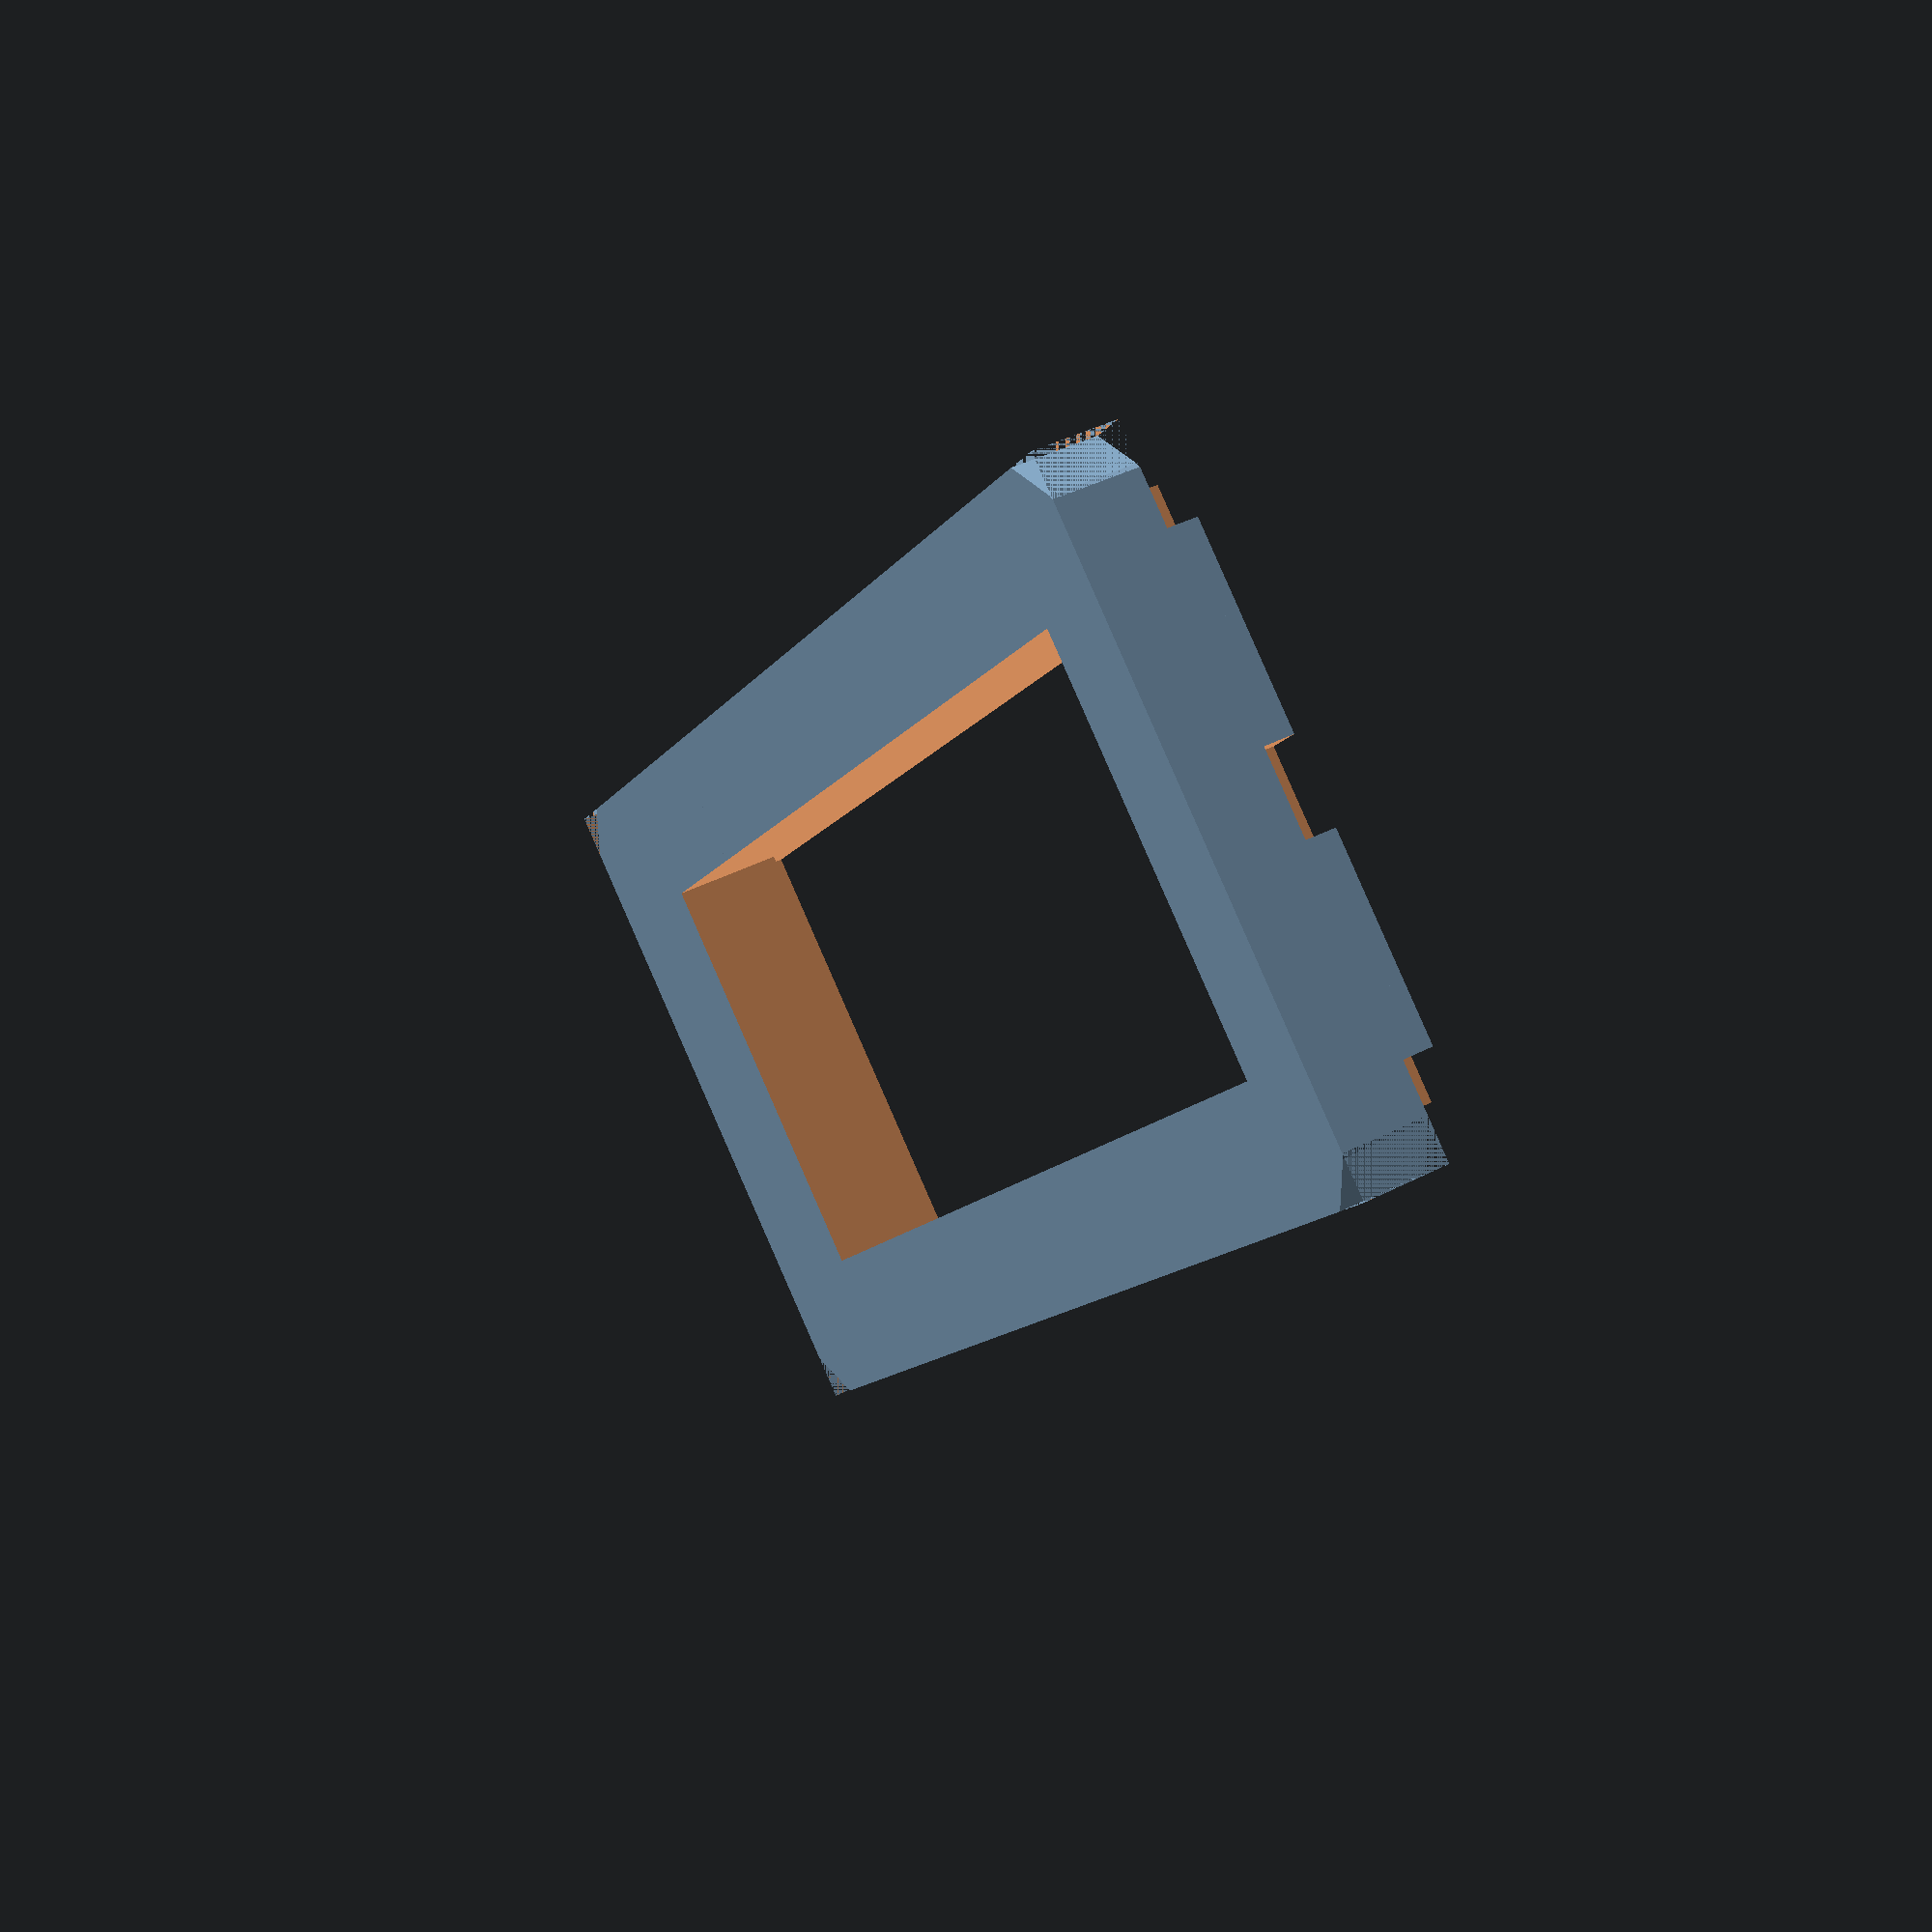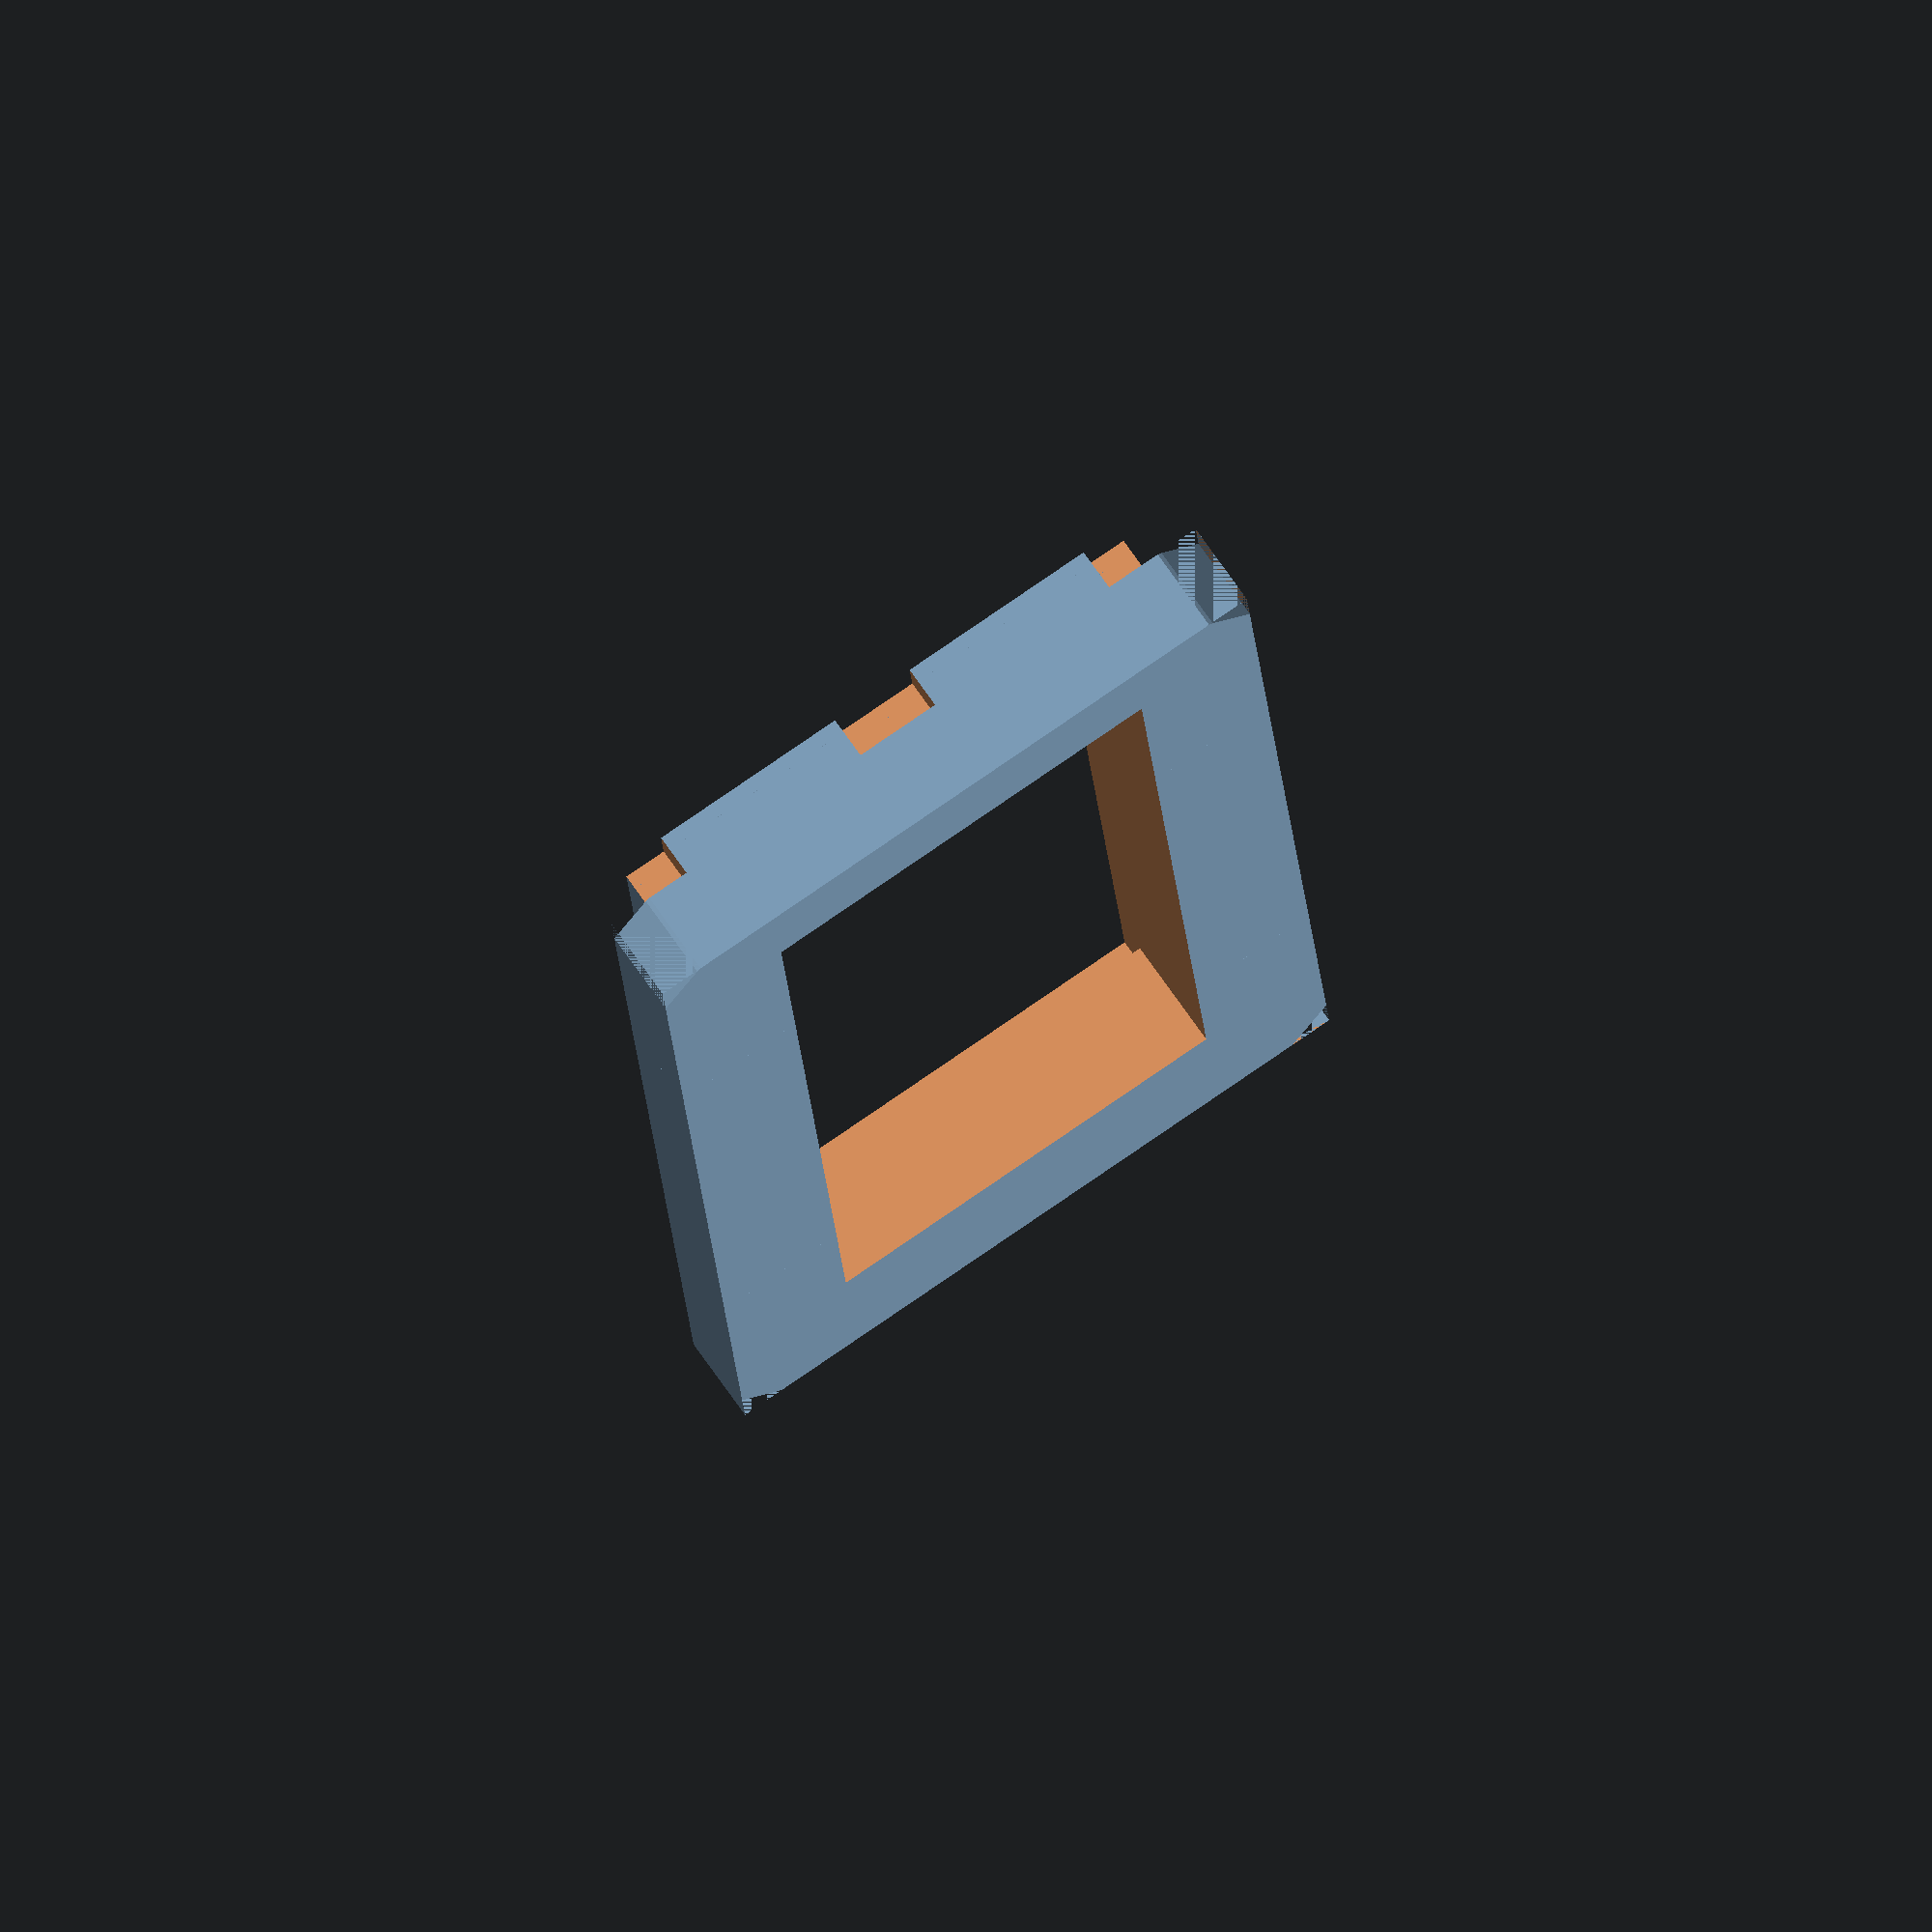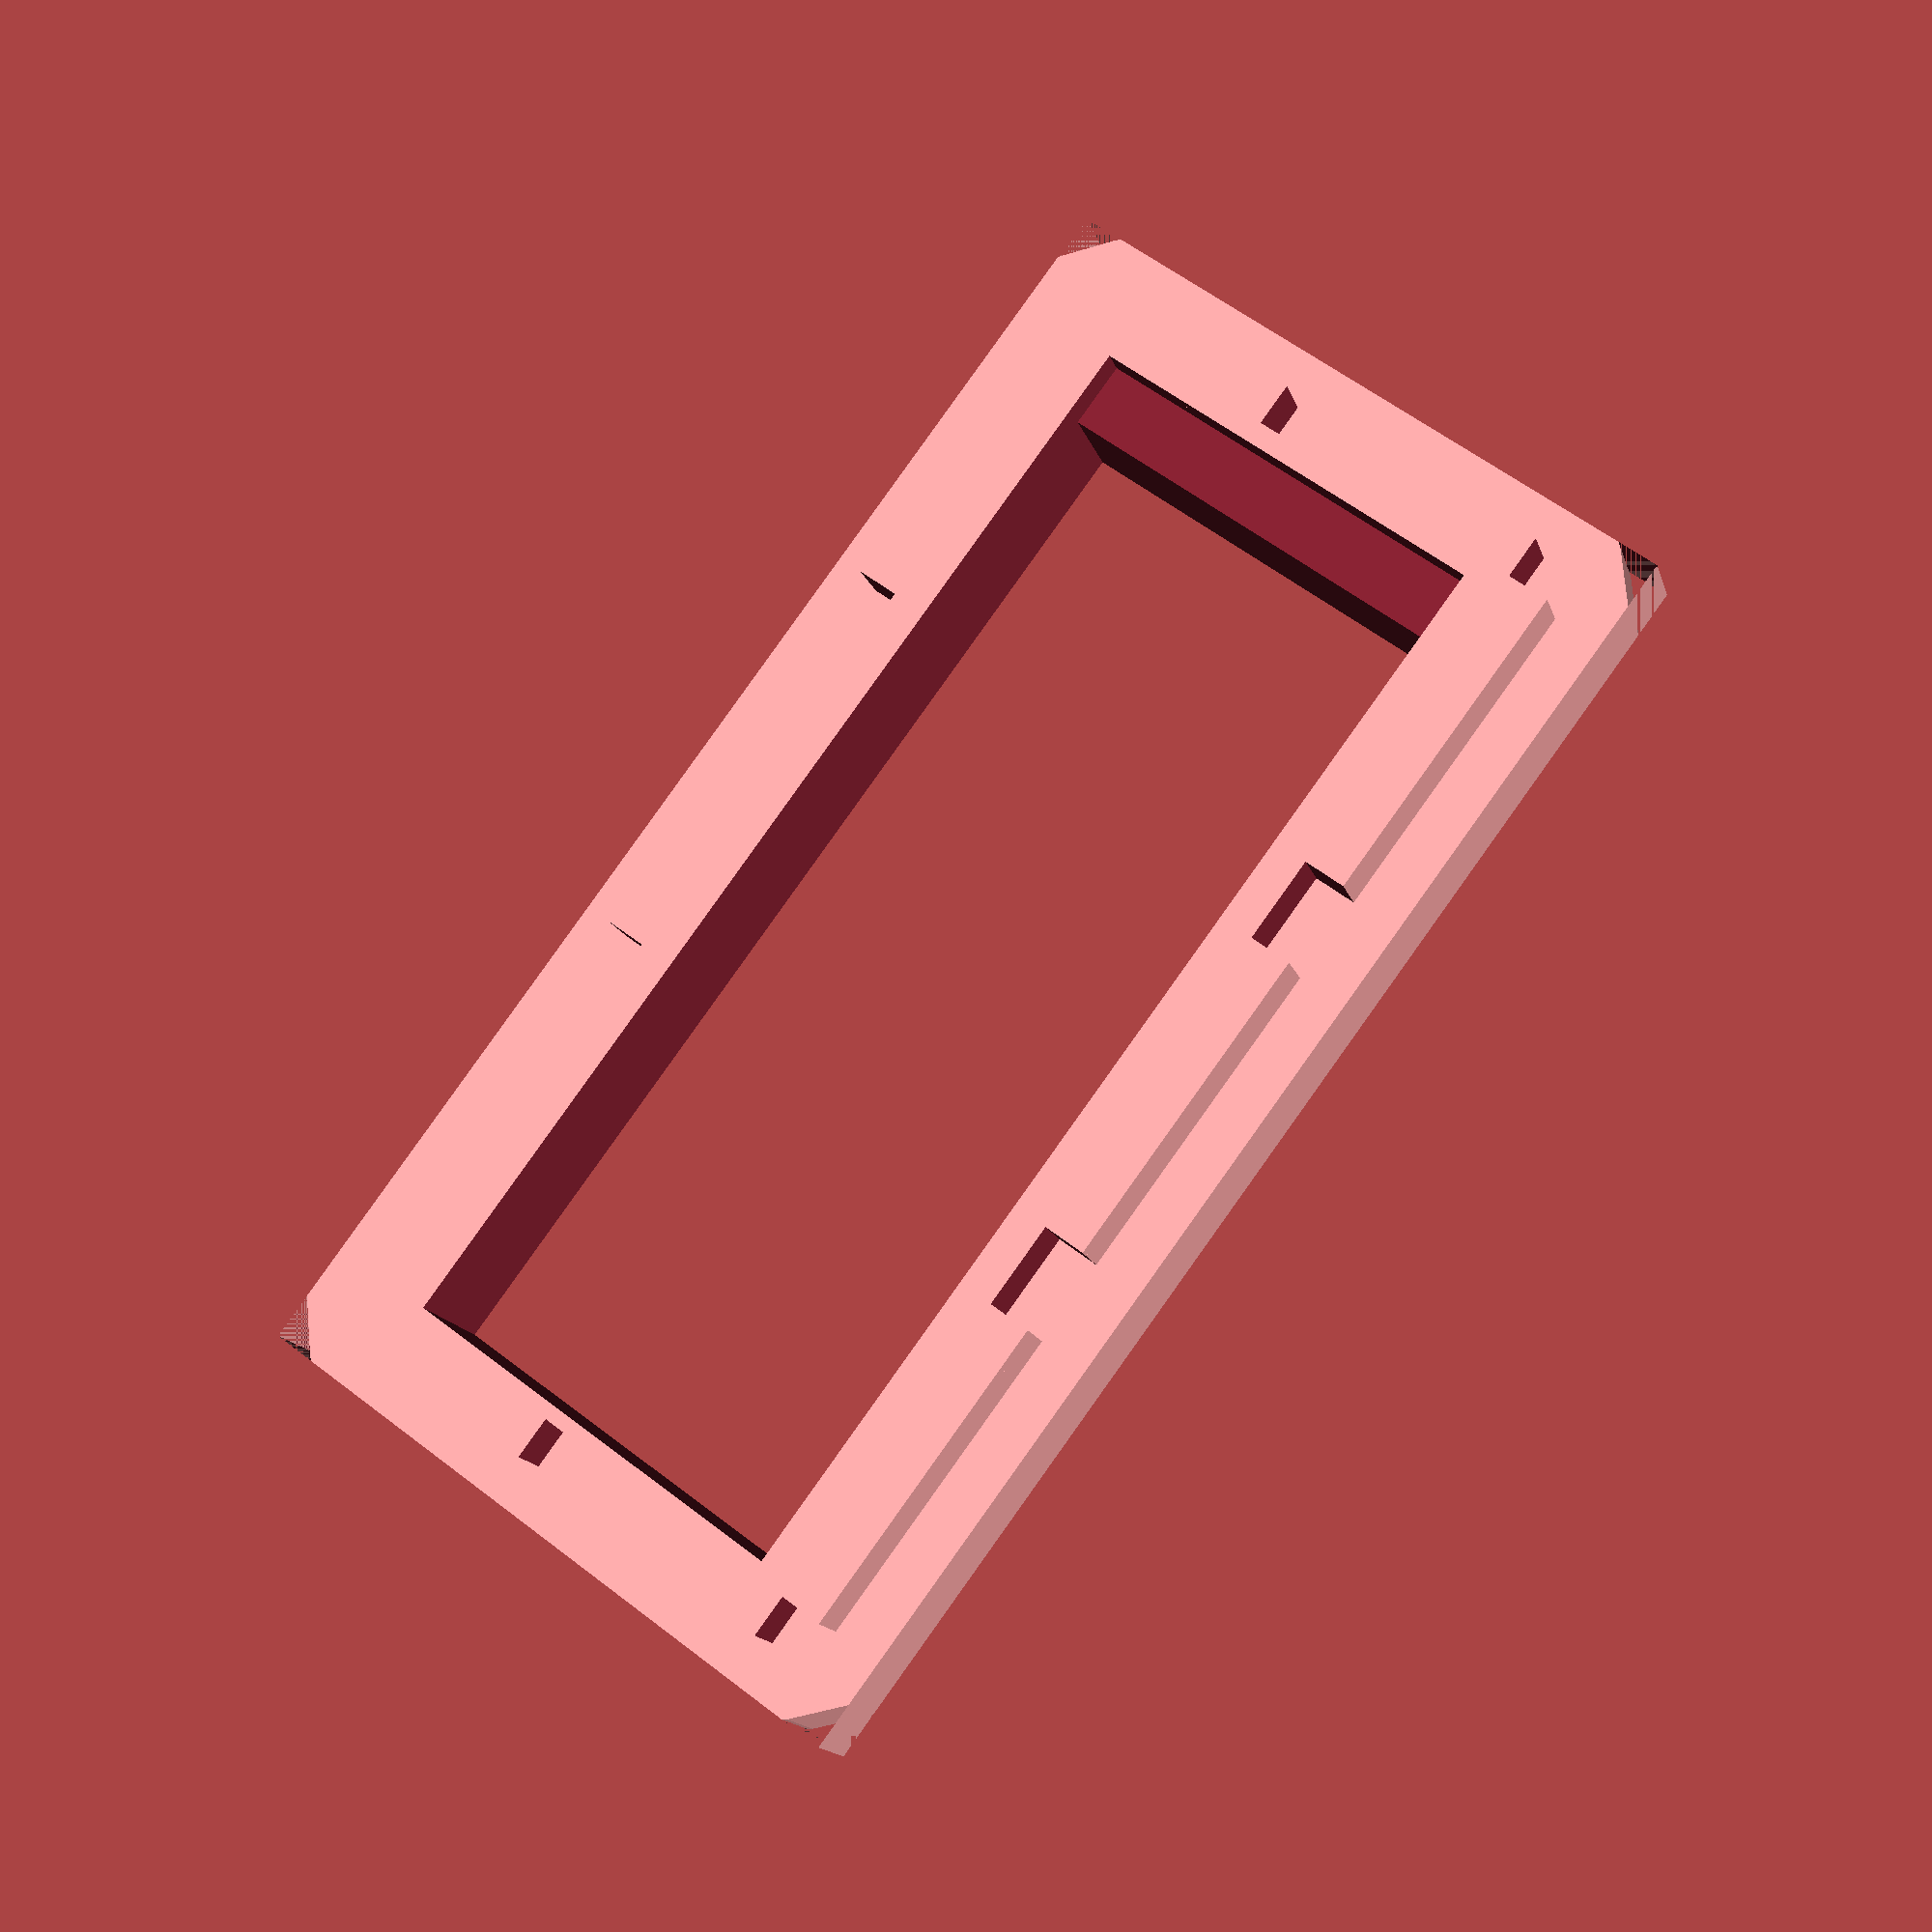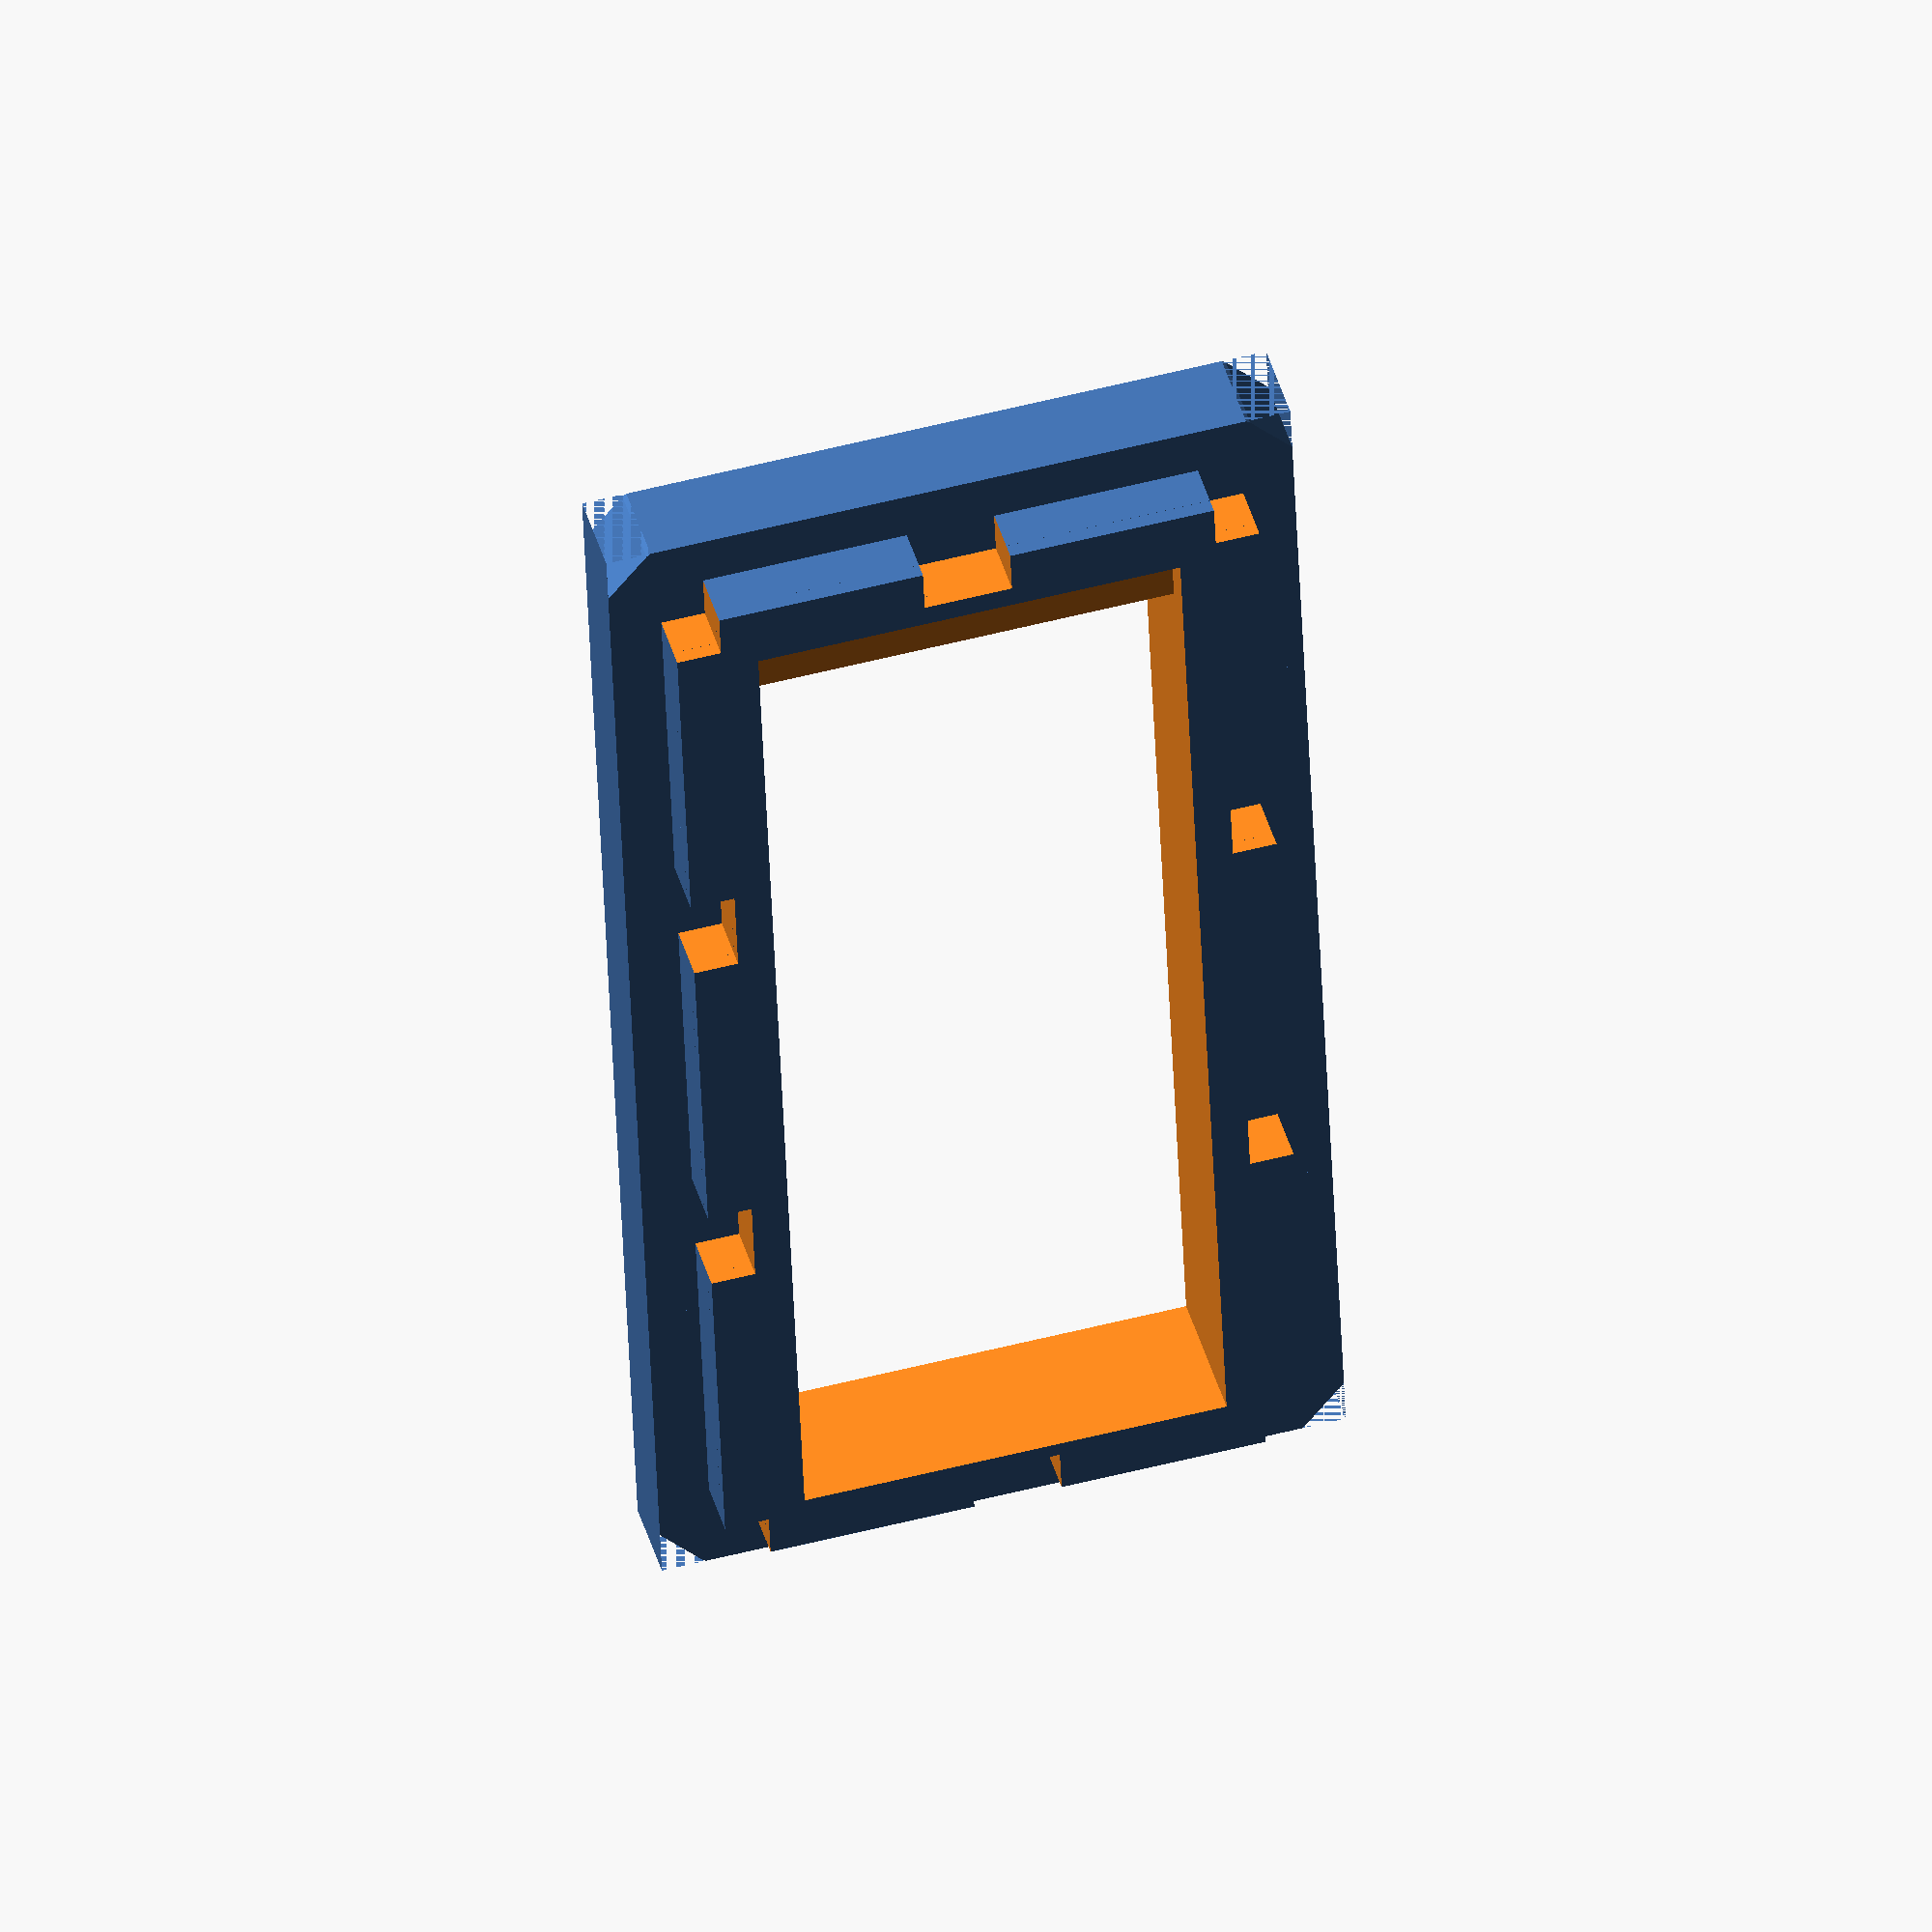
<openscad>
whiteHoleWidth=93;
wireframeWidth=86;
holeWidth=72;
whiteHoleHeight=47;
wireframeHeight=40;
holeHeight=28;
holeRightBias=5;

wireframeDepth=4;
whiteHoleDepth=6;

extra=0.5; // to help adjusting pieces
extraDeep=20; //hole to help with differences
holeDiameter=5+2*extra; // screw supports diameter with help adjusting

module screwHole(width, depth){
    translate([width,0,depth]){
        cube([holeDiameter,wireframeDepth+extraDeep,holeDiameter],true);
    }
}

module wireframe(width,height, depth){
    hingeWidth=5;
    hingeDepth=1;
    difference(){
        union(){
            //black hole wireframe
            translate([0,-depth/2,0]){
                cube([width,depth,height],true);
            }
        }
        union(){
            // screw holes
            screwHole(-width/2,height/2);
            screwHole(-width/2,-height/2);
            screwHole(width/2,height/2);
            screwHole(width/2,-height/2);
            screwHole(width/2,0);
            screwHole(-width/2,0);
            screwHole(width/6,height/2);
            screwHole(width/6,-height/2);
            screwHole(-width/6,-height/2);
            screwHole(-width/6,height/2);
     
            // Hinge
            translate([-width/2+holeDiameter/2+holeRightBias-extra,-depth+hingeDepth/2+extra,0]){
                cube([hingeWidth+2*extra,hingeDepth+1+extra,holeHeight+2*extra],true);
            }
        }
    }
}

module roundCornersLandscape(w,h,d,rd,rp){
    l=5;
    roundDiameter=w/rd;
    roundPosition=w/rp;
    union(){
        difference(){
            translate([0,0,0]){
                cube([w,d,h],true);
            }
            union(){
                translate([roundPosition,0,0]){
                    rotate([90,90,180]){
                        cylinder(d+l, roundDiameter,roundDiameter,true);
                    }
                }
                translate([-roundPosition,0,0]){
                    rotate([90,90,180]){
                        cylinder(d+l, roundDiameter,roundDiameter,true);
                    }
                }
                translate([0,0,0]){
                    cube([w/2,d+l,h],true);
                }
            }
        }
        difference(){
            translate([0,0,0]){
                cube([w+l,d,h+l],true);
            }
            translate([0,0,0]){
                cube([w,d+l,h],true);
            }
        }
    }
}

difference(){
    union(){
        wireframe(wireframeWidth,wireframeHeight,wireframeDepth);
        // White hole wireframe extra Infill
        translate([0,whiteHoleDepth/2,0]){
            difference(){
                cube([whiteHoleWidth,whiteHoleDepth,whiteHoleHeight],true);
                roundCornersLandscape(whiteHoleWidth, whiteHoleHeight, whiteHoleDepth+1,3,4);
            }
        }
    }
    // Main hole
    translate([holeRightBias/2,0,0]){
        cube([holeWidth+2*extra,extraDeep,holeHeight+2*extra], true);
    }
}
</openscad>
<views>
elev=272.9 azim=292.3 roll=336.3 proj=p view=solid
elev=102.6 azim=95.9 roll=304.7 proj=o view=wireframe
elev=302.7 azim=157.4 roll=309.0 proj=p view=wireframe
elev=127.7 azim=278.4 roll=285.7 proj=o view=wireframe
</views>
